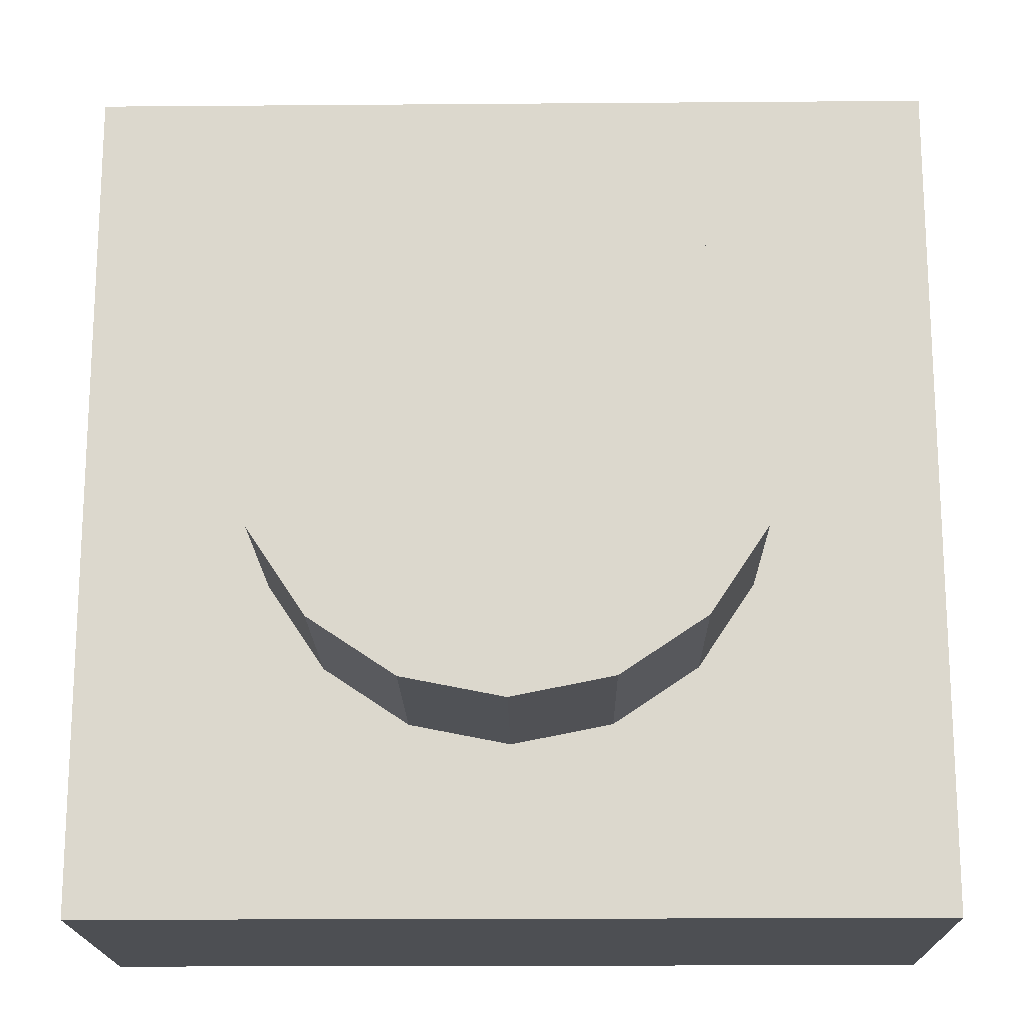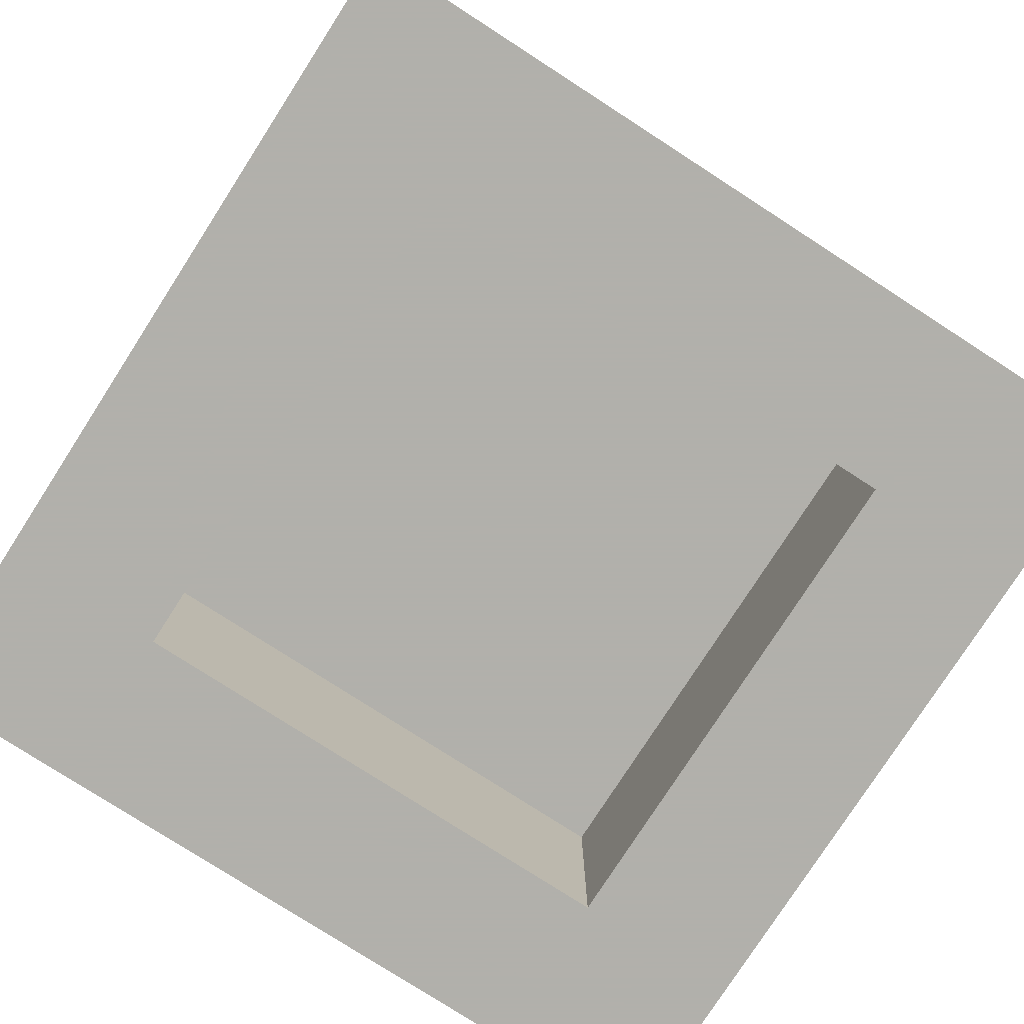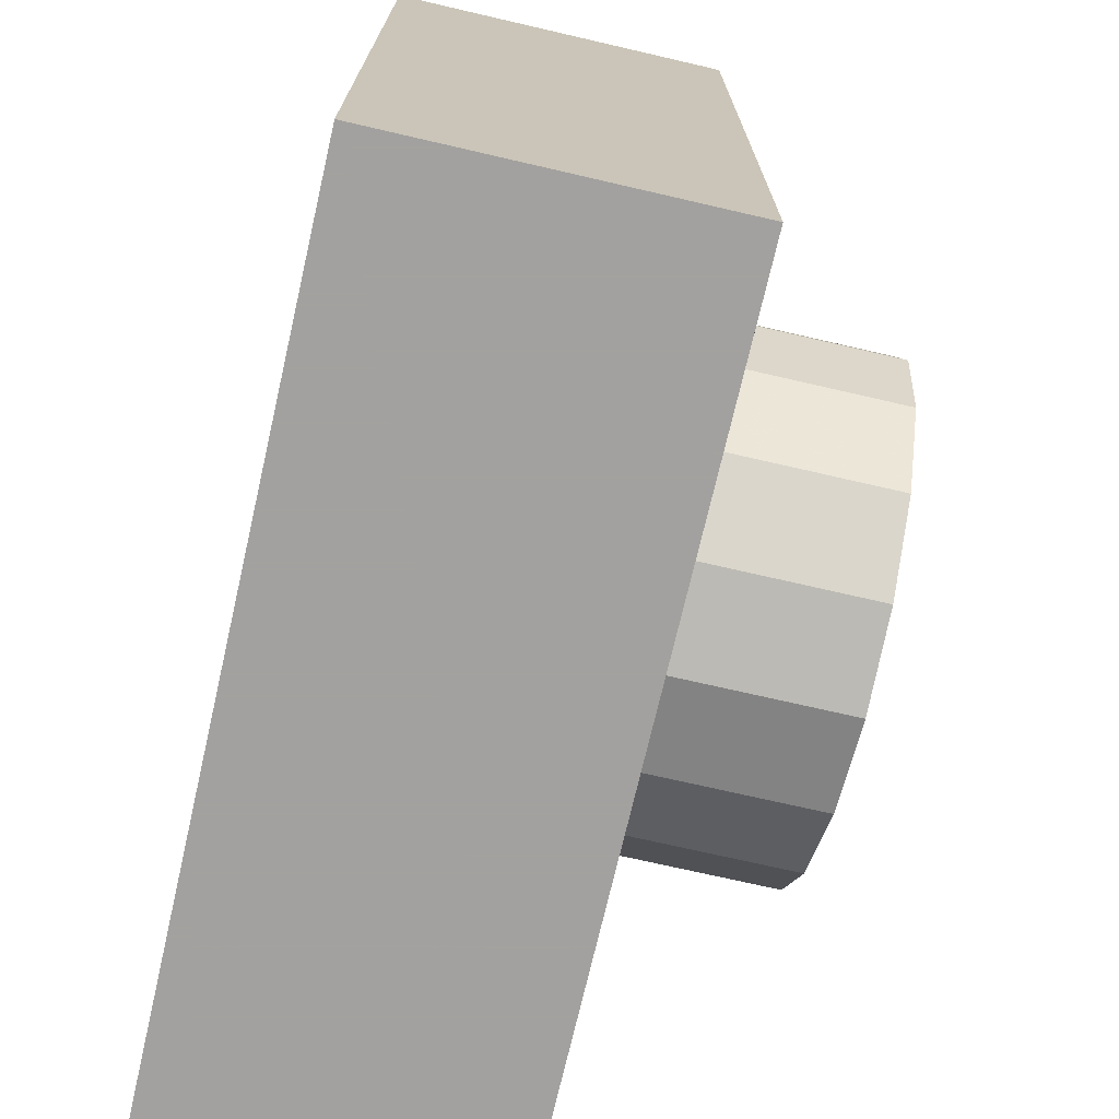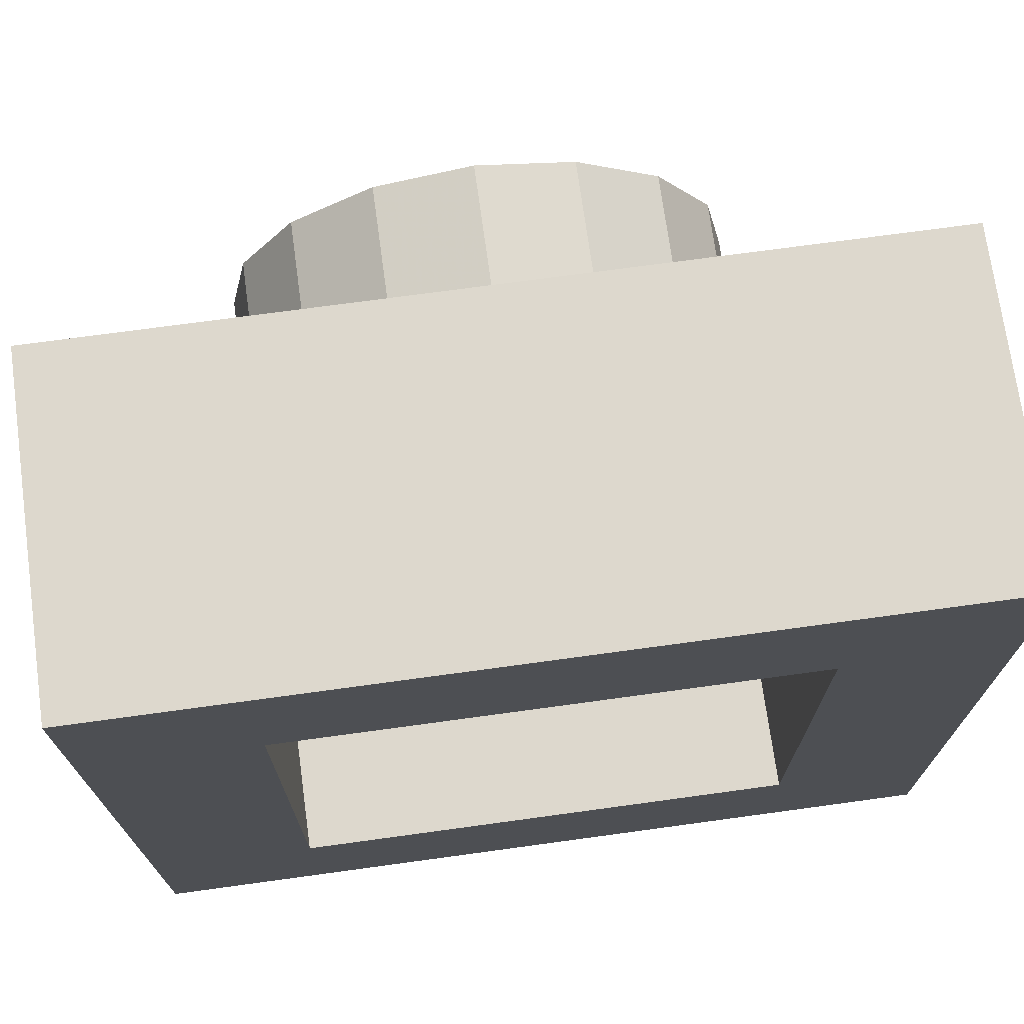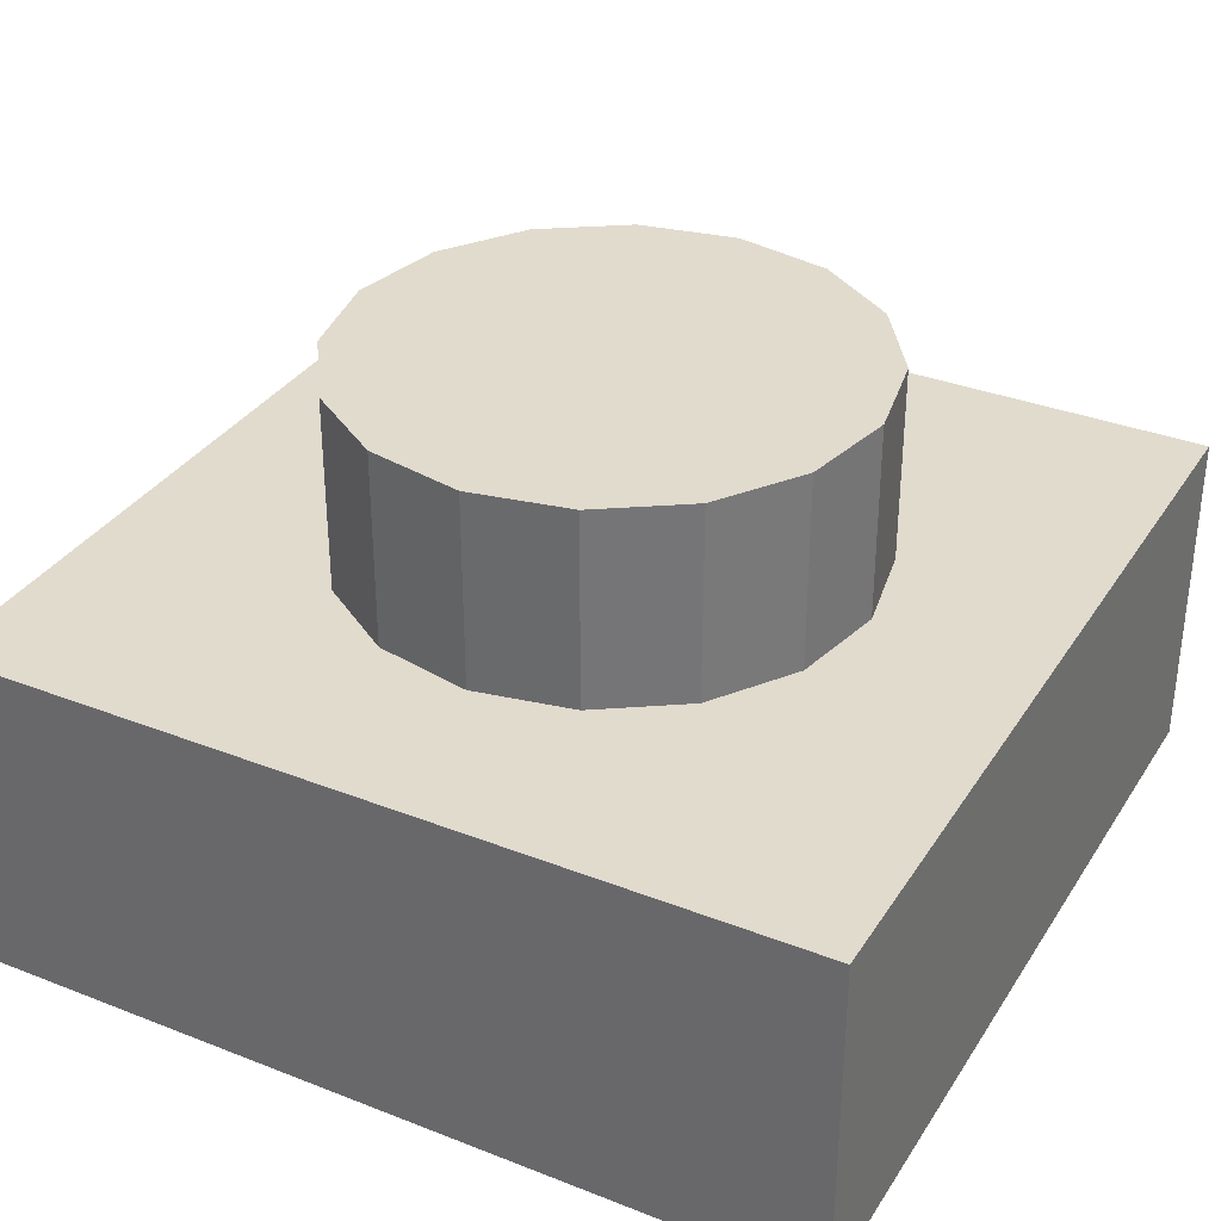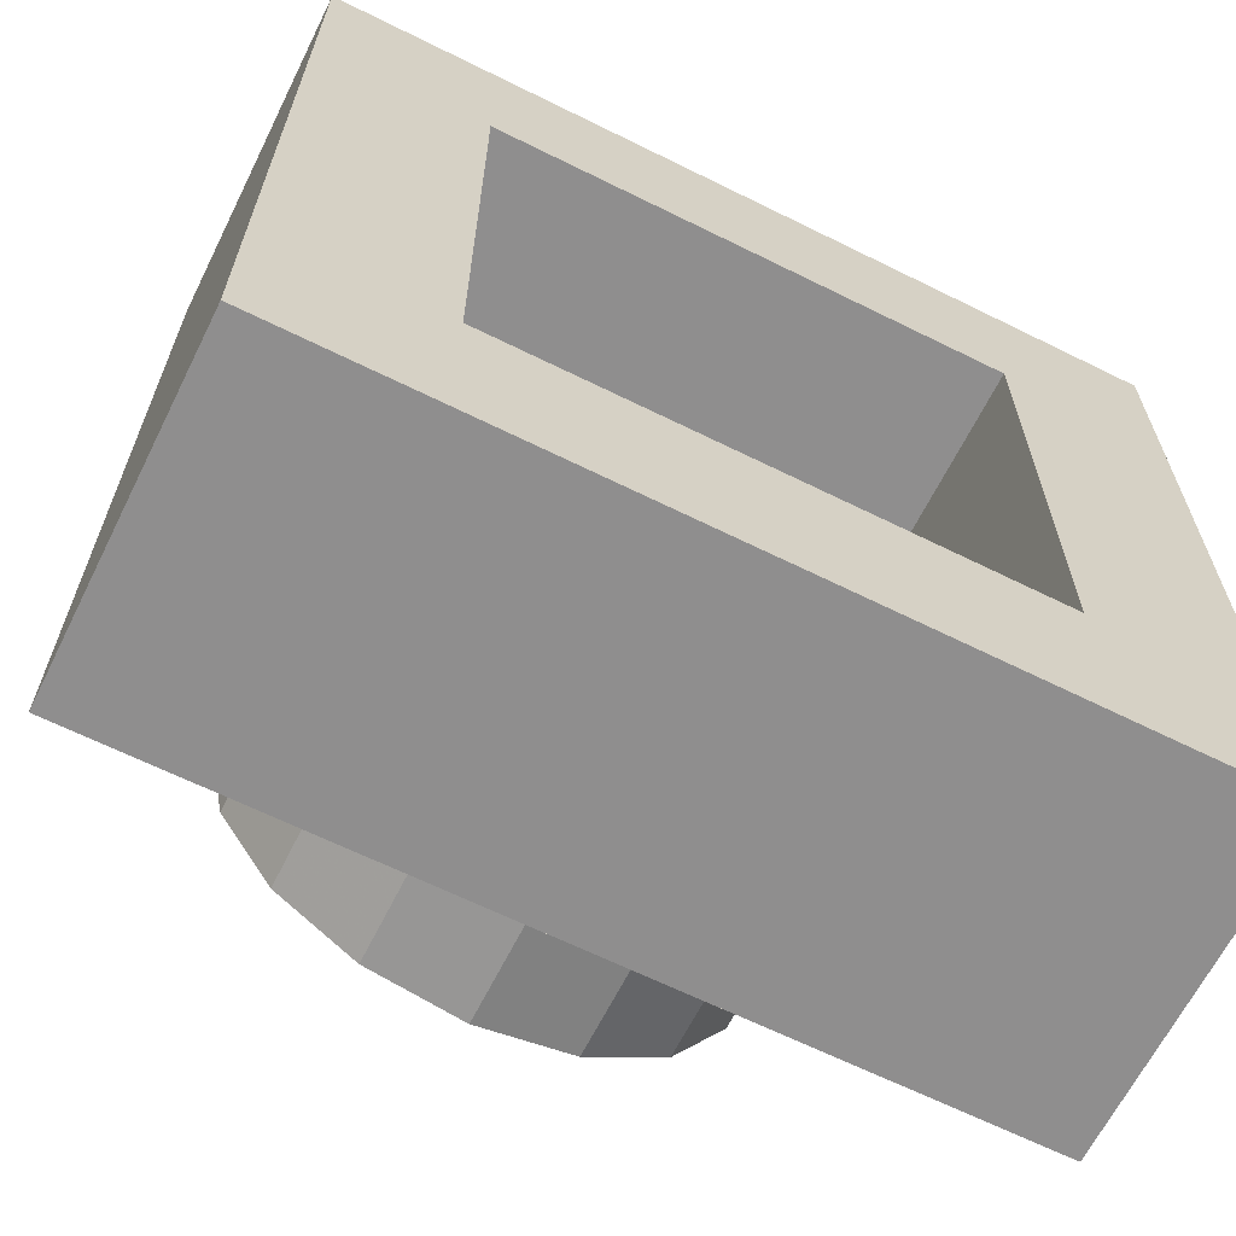
<metadata>
{"format":"obj","ext":"obj","renderer":"f3d","projection":"perspective","resolution":1024,"background":"white","views":[{"elev":-17.7,"azim":-179.1,"up":"+Z"},{"elev":-78.5,"azim":147.2,"up":"+Y"},{"elev":-72.3,"azim":77.0,"up":"+Z"},{"elev":72.2,"azim":-7.8,"up":"+Z"},{"elev":33.8,"azim":-152.0,"up":"+Y"},{"elev":-65.0,"azim":-26.5,"up":"+Z"}]}
</metadata>
<code>
o Part.1
v 3.96 0.02 -3.96
v 3.96 0.02 3.96
v -3.96 0.02 3.96
v -3.96 0.02 -3.96
v -3.96 3.18 -3.96
v -3.96 3.18 3.96
v 3.96 3.18 3.96
v 3.96 3.18 -3.96
v 0 3.18 -2.4
v 0.9184 3.18 -2.217
v 1.697 3.18 -1.697
v 2.217 3.18 -0.9184
v 2.4 3.18 0
v 2.217 3.18 0.9184
v 1.697 3.18 1.697
v 0.9184 3.18 2.217
v 0 3.18 2.4
v -0.9184 3.18 2.217
v -1.697 3.18 1.697
v -2.217 3.18 0.9184
v -2.4 3.18 0
v -2.217 3.18 -0.9184
v -1.697 3.18 -1.697
v -0.9184 3.18 -2.217
v -0.9184 5 -2.217
v -1.697 5 -1.697
v -2.217 5 -0.9184
v -2.4 5 0
v -2.217 5 0.9184
v -1.697 5 1.697
v -0.9184 5 2.217
v 0 5 2.4
v 0.9184 5 2.217
v 1.697 5 1.697
v 2.217 5 0.9184
v 2.4 5 0
v 2.217 5 -0.9184
v 1.697 5 -1.697
v 0.9184 5 -2.217
v 0 5 -2.4
v 0 5 0
v -2.4 0.02 -2.4
v -2.4 0.02 2.4
v 2.4 0.02 2.4
v 2.4 0.02 -2.4
v 2.4 2 -2.4
v 2.4 2 2.4
v -2.4 2 2.4
v -2.4 2 -2.4
v 3.96 0.02 3.96
v 3.96 0.02 3.96
v 3.96 3.18 3.96
v 3.96 3.18 3.96
v 3.96 3.18 -3.96
v 3.96 3.18 -3.96
v 3.96 0.02 -3.96
v -3.96 3.18 -3.96
v -3.96 3.18 -3.96
v -3.96 0.02 -3.96
v -3.96 0.02 -3.96
v -3.96 0.02 3.96
v 3.96 0.02 -3.96
v -3.96 3.18 3.96
v -3.96 0.02 3.96
v -3.96 3.18 3.96
v -0.9184 5 -2.217
v -1.697 5 -1.697
v -2.217 5 -0.9184
v -2.4 5 0
v -2.217 5 0.9184
v -1.697 5 1.697
v -0.9184 5 2.217
v 0 5 2.4
v 0.9184 5 2.217
v 1.697 5 1.697
v 2.217 5 0.9184
v 2.4 5 0
v 2.217 5 -0.9184
v 1.697 5 -1.697
v 0.9184 5 -2.217
v 0 5 -2.4
v -2.4 0.02 -2.4
v -2.4 0.02 -2.4
v 2.4 0.02 -2.4
v 2.4 0.02 -2.4
v 2.4 0.02 2.4
v 2.4 0.02 2.4
v -2.4 0.02 2.4
v -2.4 0.02 2.4
v -2.4 2 2.4
v -2.4 2 2.4
v 2.4 2 2.4
v 2.4 2 2.4
v 2.4 2 -2.4
v 2.4 2 -2.4
v -2.4 2 -2.4
v -2.4 2 -2.4
f 3 6 4
f 6 5 4
f 8 1 58
f 1 60 58
f 56 55 2
f 55 7 2
f 51 53 64
f 53 65 64
f 63 52 57
f 52 54 57
f 9 24 40
f 24 25 40
f 24 23 25
f 23 26 25
f 23 22 26
f 22 27 26
f 22 21 27
f 21 28 27
f 21 20 28
f 20 29 28
f 20 19 29
f 19 30 29
f 19 18 30
f 18 31 30
f 18 17 31
f 17 32 31
f 17 16 32
f 16 33 32
f 16 15 33
f 15 34 33
f 15 14 34
f 14 35 34
f 14 13 35
f 13 36 35
f 13 12 36
f 12 37 36
f 12 11 37
f 11 38 37
f 11 10 38
f 10 39 38
f 10 9 39
f 9 40 39
f 80 81 41
f 79 80 41
f 78 79 41
f 77 78 41
f 76 77 41
f 75 76 41
f 74 75 41
f 73 74 41
f 72 73 41
f 71 72 41
f 70 71 41
f 69 70 41
f 68 69 41
f 67 68 41
f 66 67 41
f 81 66 41
f 59 42 61
f 42 43 61
f 62 45 59
f 45 42 59
f 45 62 44
f 62 50 44
f 61 43 50
f 43 44 50
f 89 48 87
f 48 47 87
f 86 93 85
f 93 46 85
f 84 95 83
f 95 49 83
f 82 97 88
f 97 91 88
f 94 92 96
f 92 90 96

</code>
